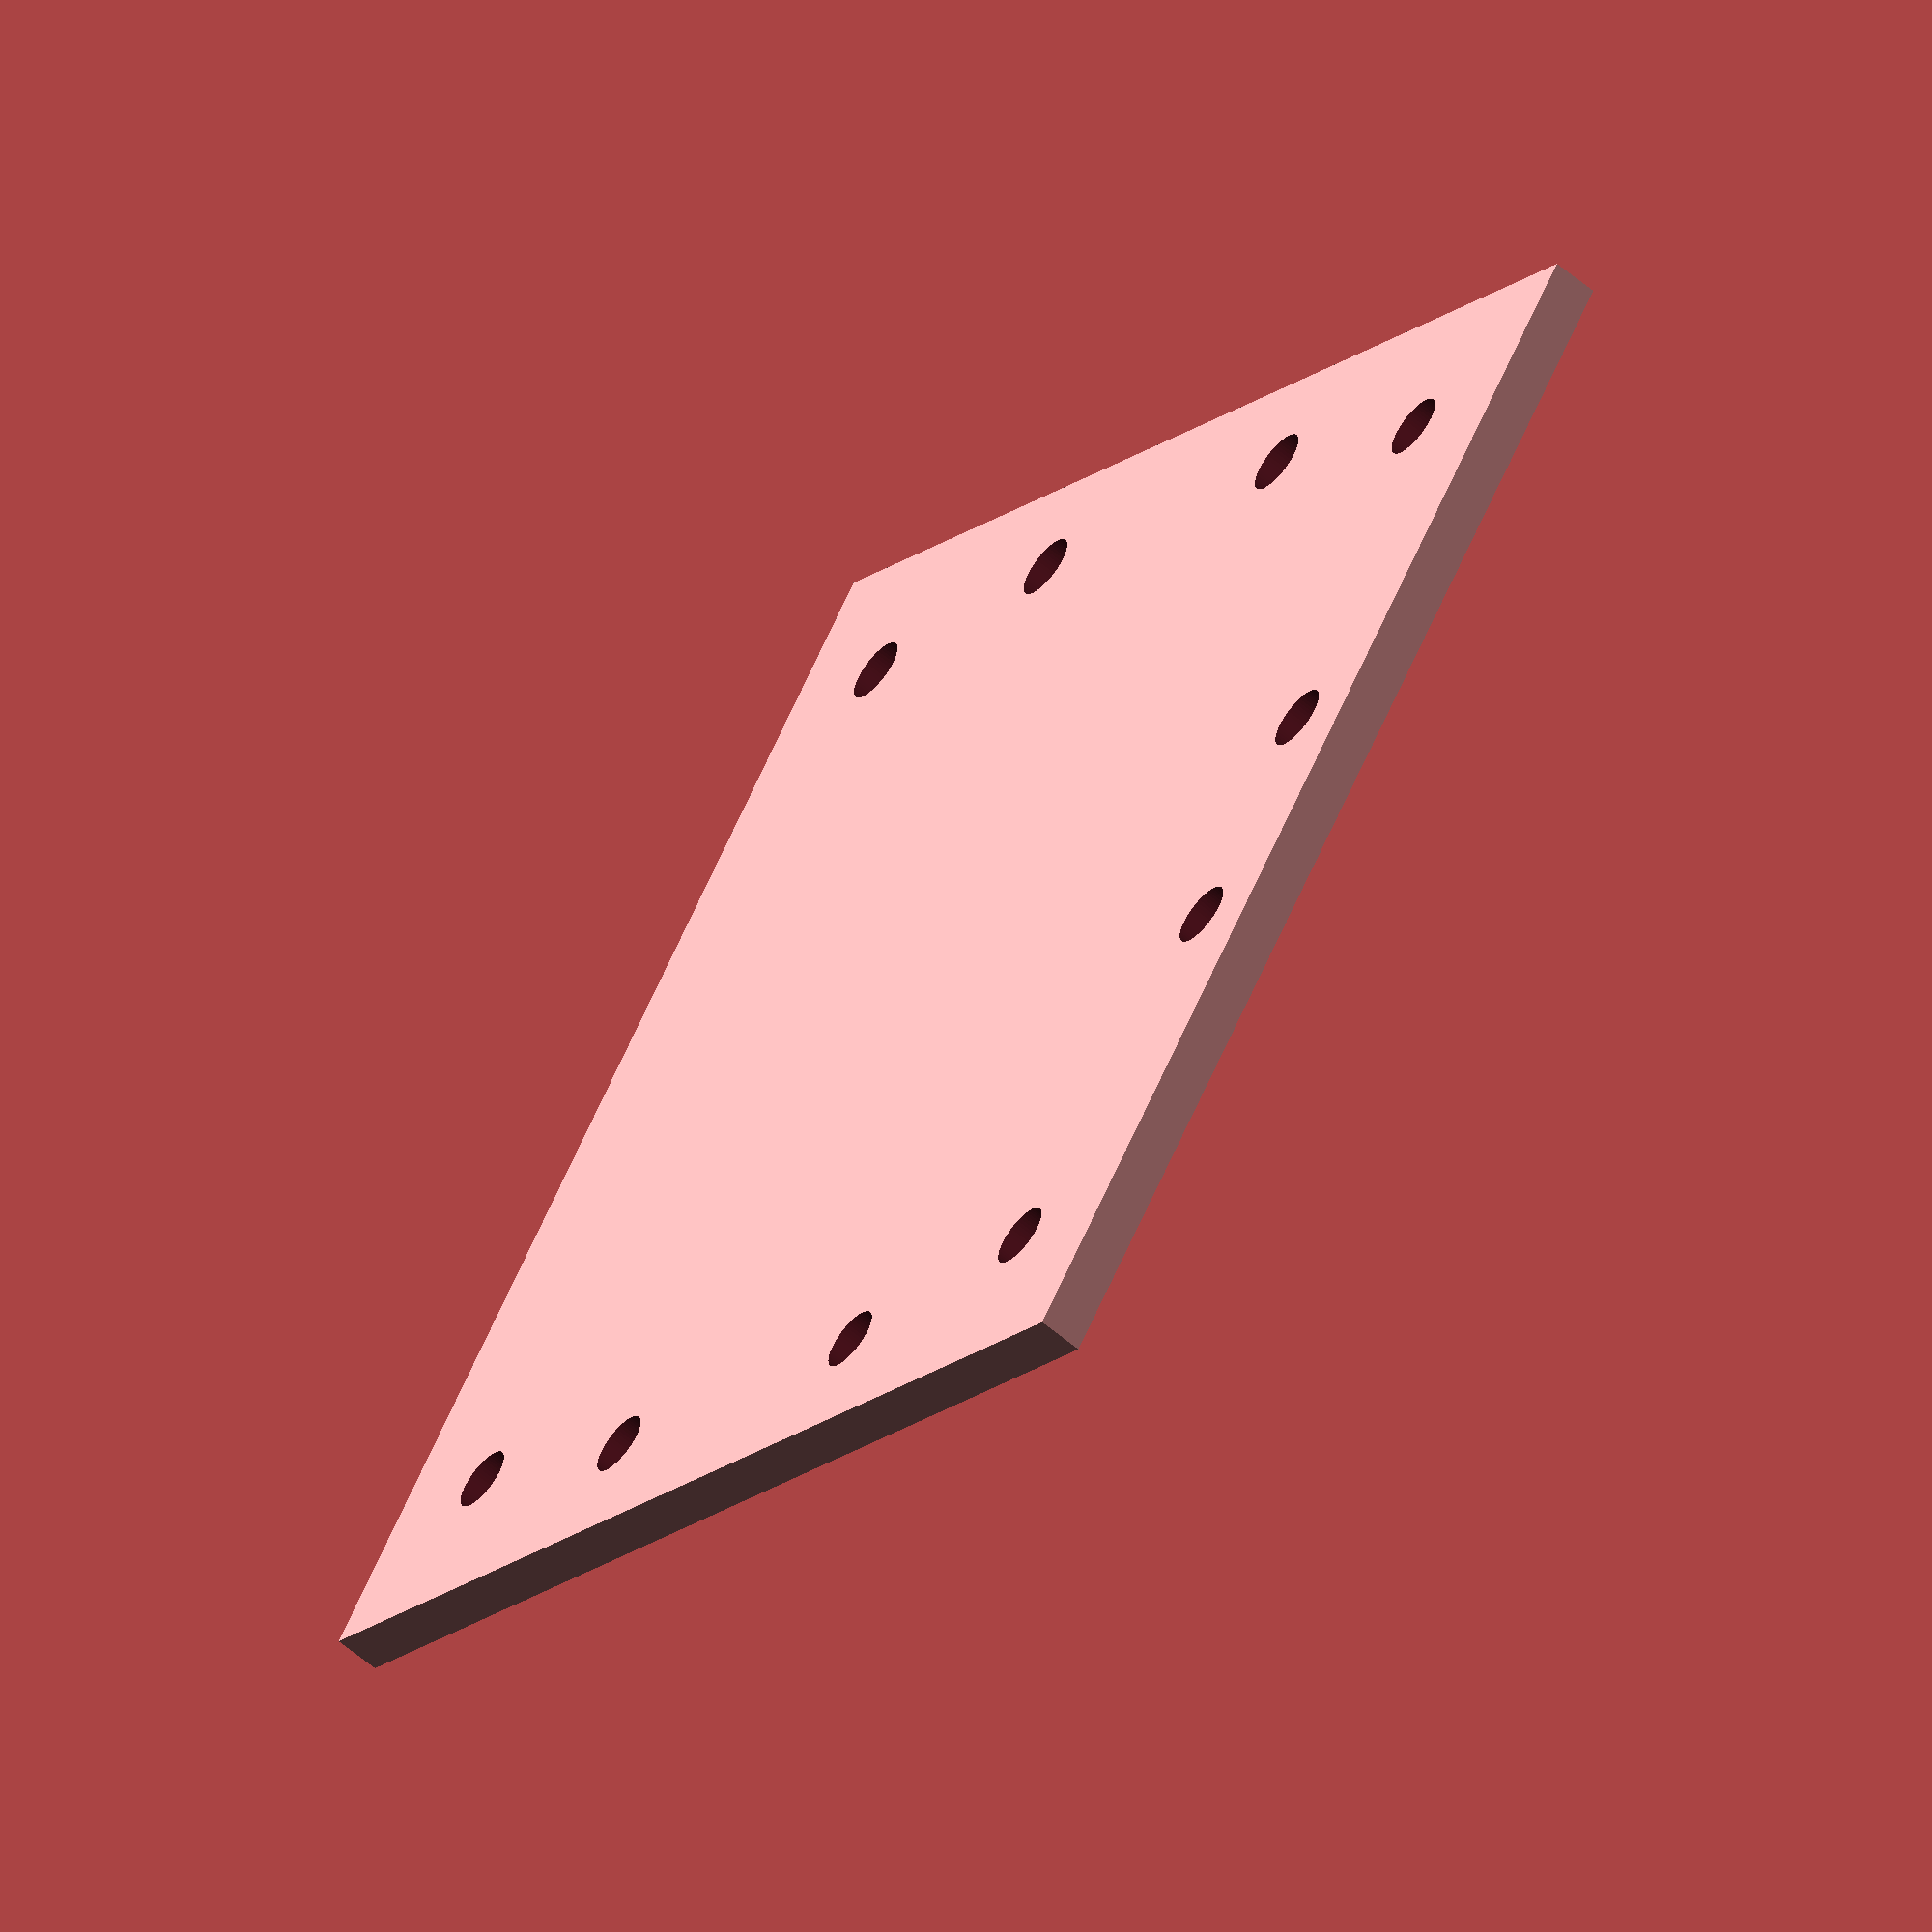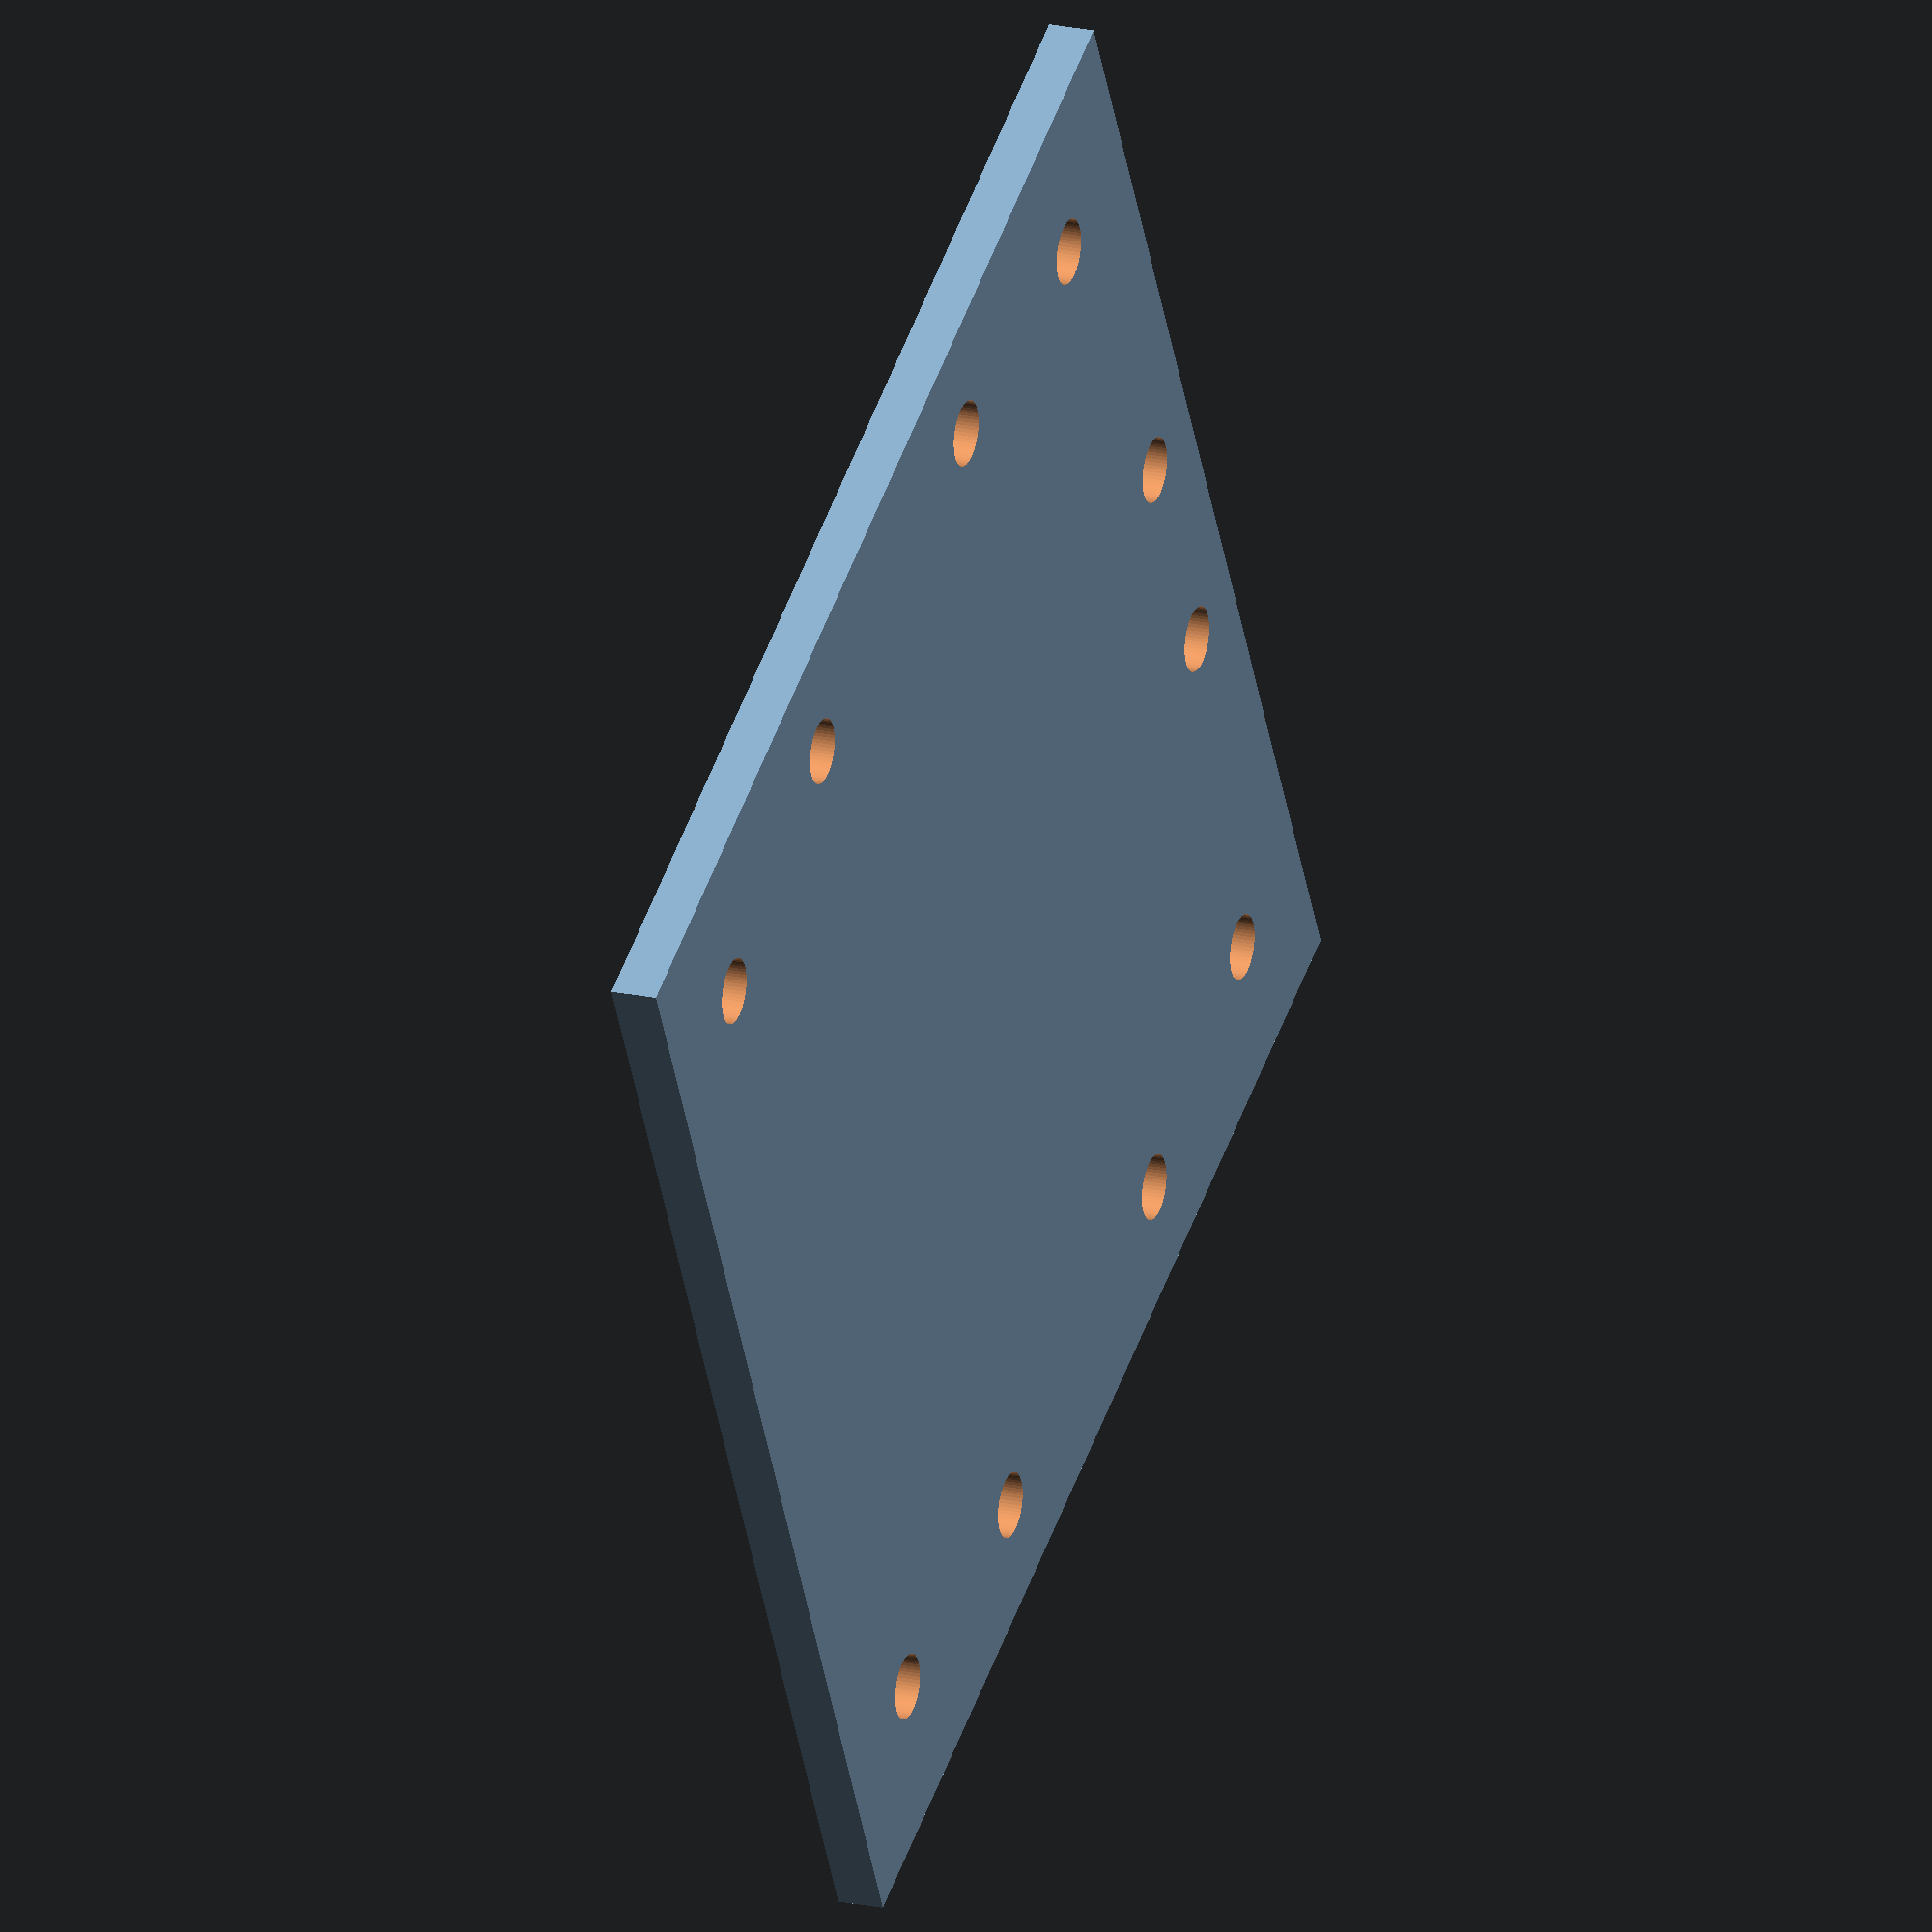
<openscad>
// BasePlate.scad
// This file contains the base size of the plate, and modules
// for the various 

M2 = 1;
M25 = 1.25;
M3 = 1.75;
PlateHeight = 2.5;


module screw_hole(size, x, y, height=PlateHeight+1) {
    union() {
       translate([x, y, -1])
       cylinder(h=5, r=size, $fn=60); 
    };
}

// x and y are the center point for the battery mount.
module battery_mount(x, y, size=M3, rotation=0) {
    offset = 19.5 / 2;
    union() {
        screw_hole(size, x-offset, y);
        screw_hole(size, x+offset, y);
    }
}

module arduino_uno(x, y, size=M3, rotation=0) {
    union() {
        screw_hole(size, x, y); 
        screw_hole(size, x+50.8, y-15.2);
        screw_hole(size, x+50.8, y-43.1);
        screw_hole(size, x, y-48.3);
    }
}

module robot_power_board(x, y, size=M3, rotation=0) {
    union() {
        screw_hole(size, x, y);
        screw_hole(size, x+31.5, y);
        screw_hole(size, x, y+18.5);
        screw_hole(size, x+31.5, y+18.5);
    }
}

module raspberry_pi_zero(x, y, size=M3, rotation=0) {
    union () {
        screw_hole(size, x, y);
        screw_hole(size, x+58, y);
        screw_hole(size, x, y+23);
        screw_hole(size, x+58, y+23);
    }
}

module ultrasonic_mount(x, y, size=M3, rotation=0) {
    union() {
        screw_hole(size, x, y);
        screw_hole(size, x+13, y);
    }
}

difference() {
    cube([70, 70, PlateHeight]);
    screw_hole(M3, 8.25, 8.25);
    screw_hole(M3, 61.75, 8.25);
    screw_hole(M3, 8.25, 61.75);
    screw_hole(M3, 61.75, 61.75);
    raspberry_pi_zero(6, 23.5);
    ultrasonic_mount(28.5, 65);
}
</openscad>
<views>
elev=240.2 azim=53.8 roll=310.6 proj=o view=solid
elev=159.3 azim=117.4 roll=68.4 proj=o view=solid
</views>
